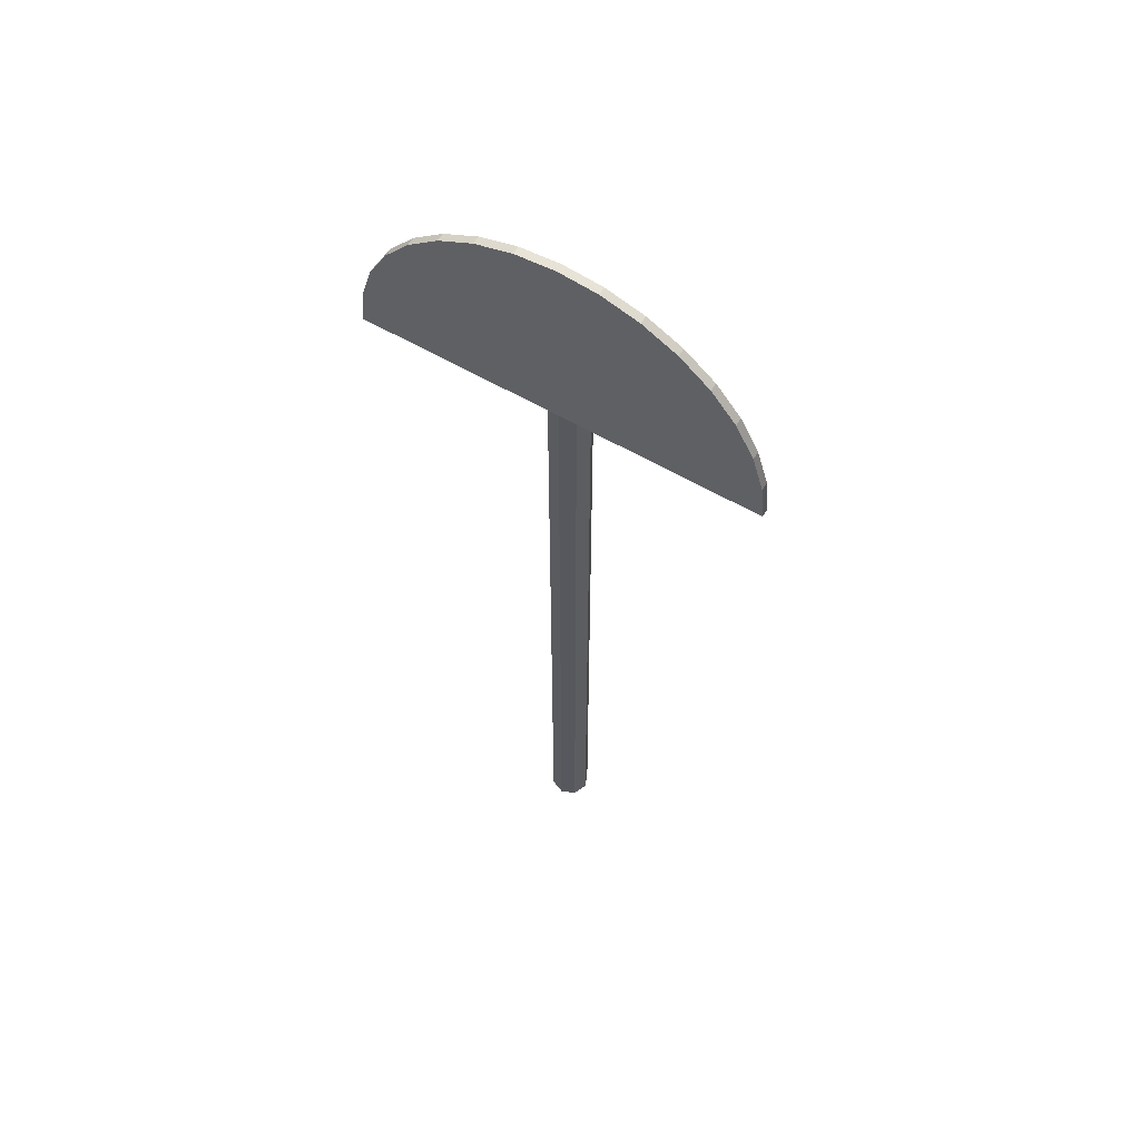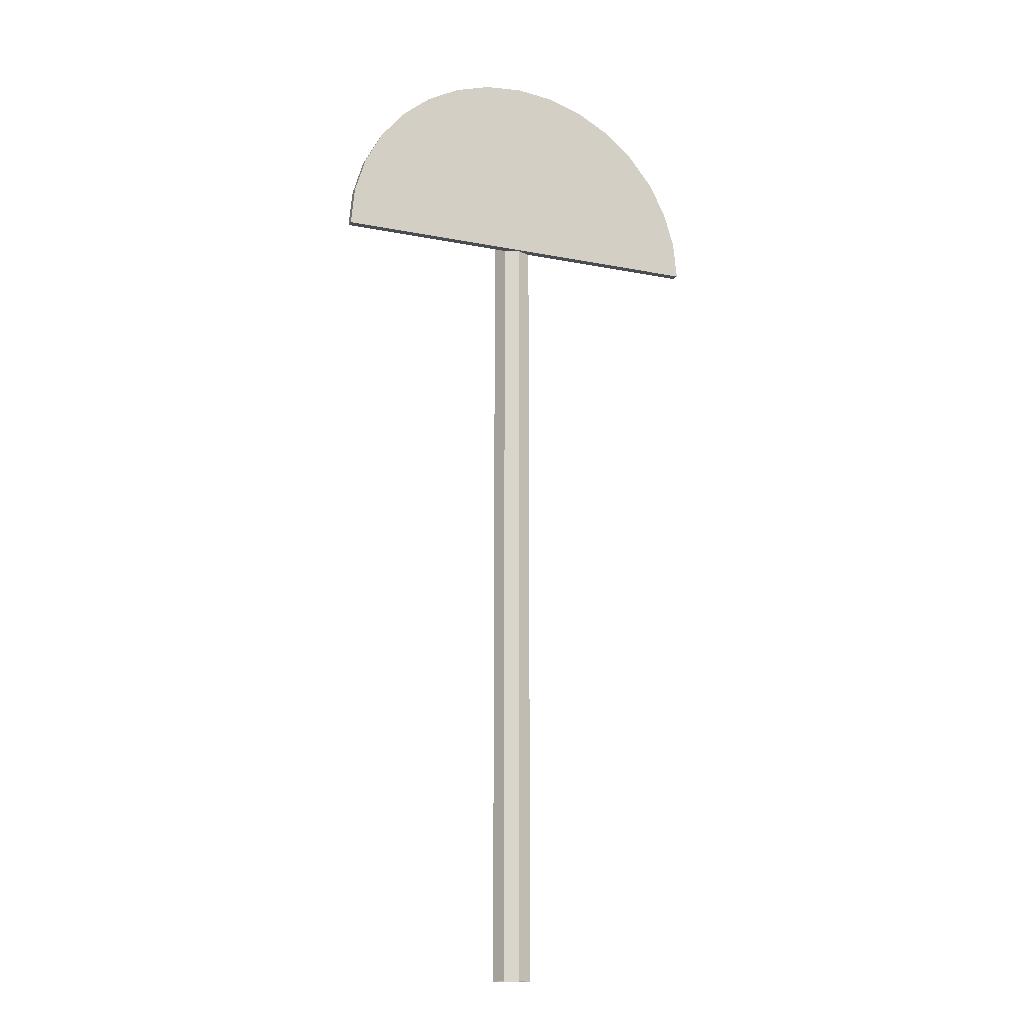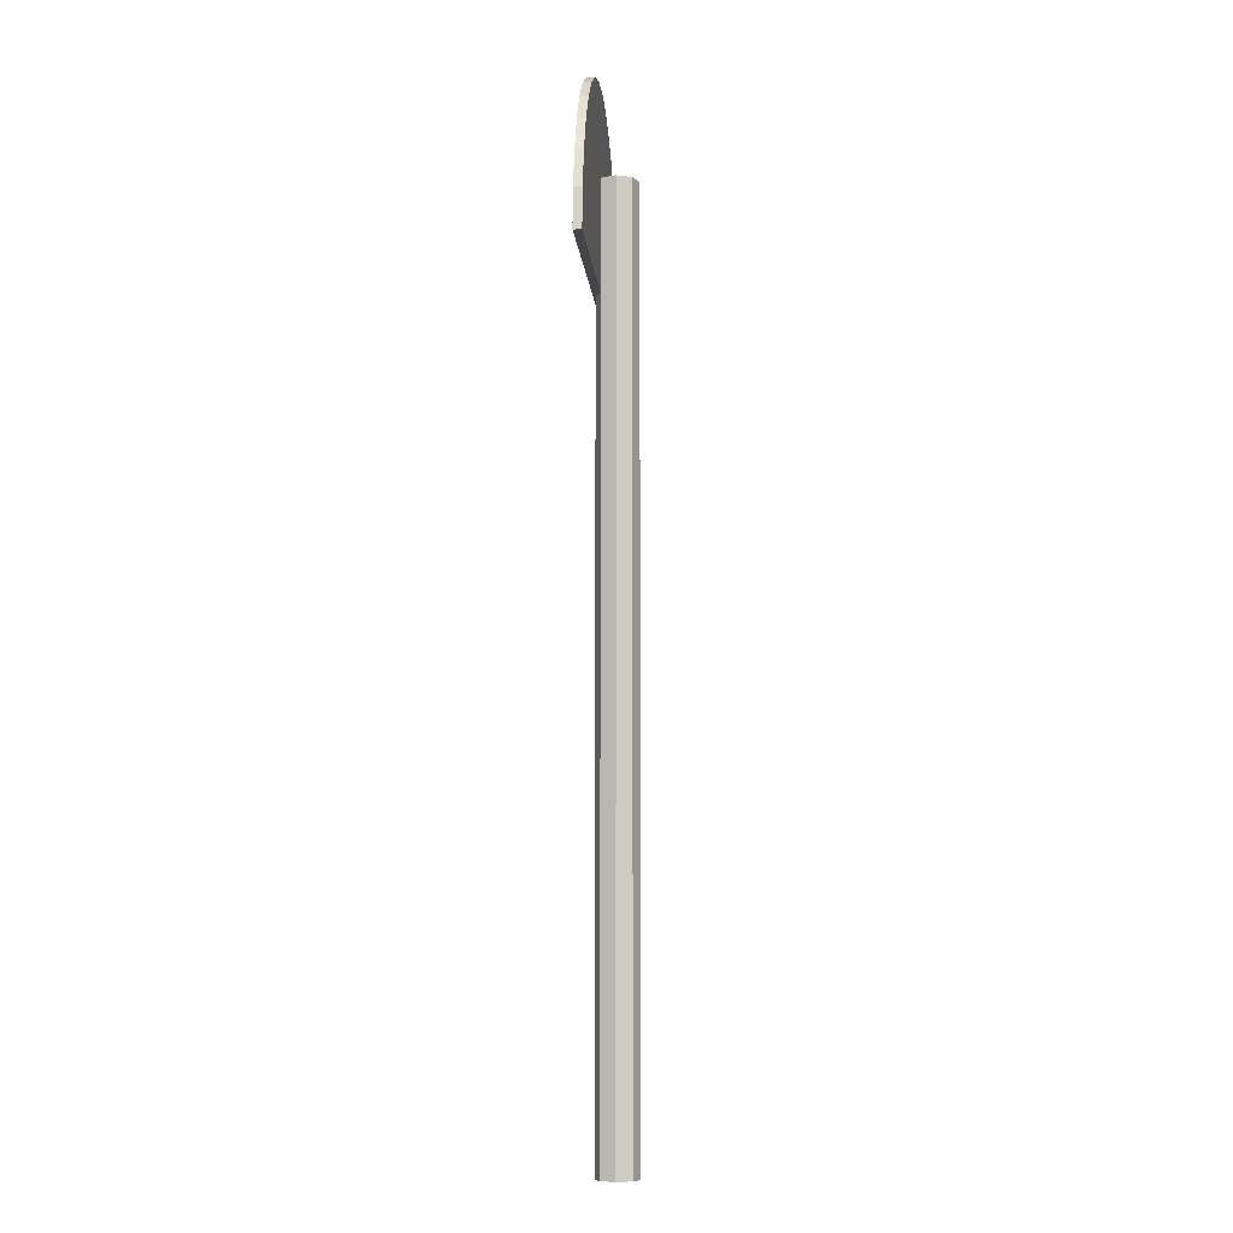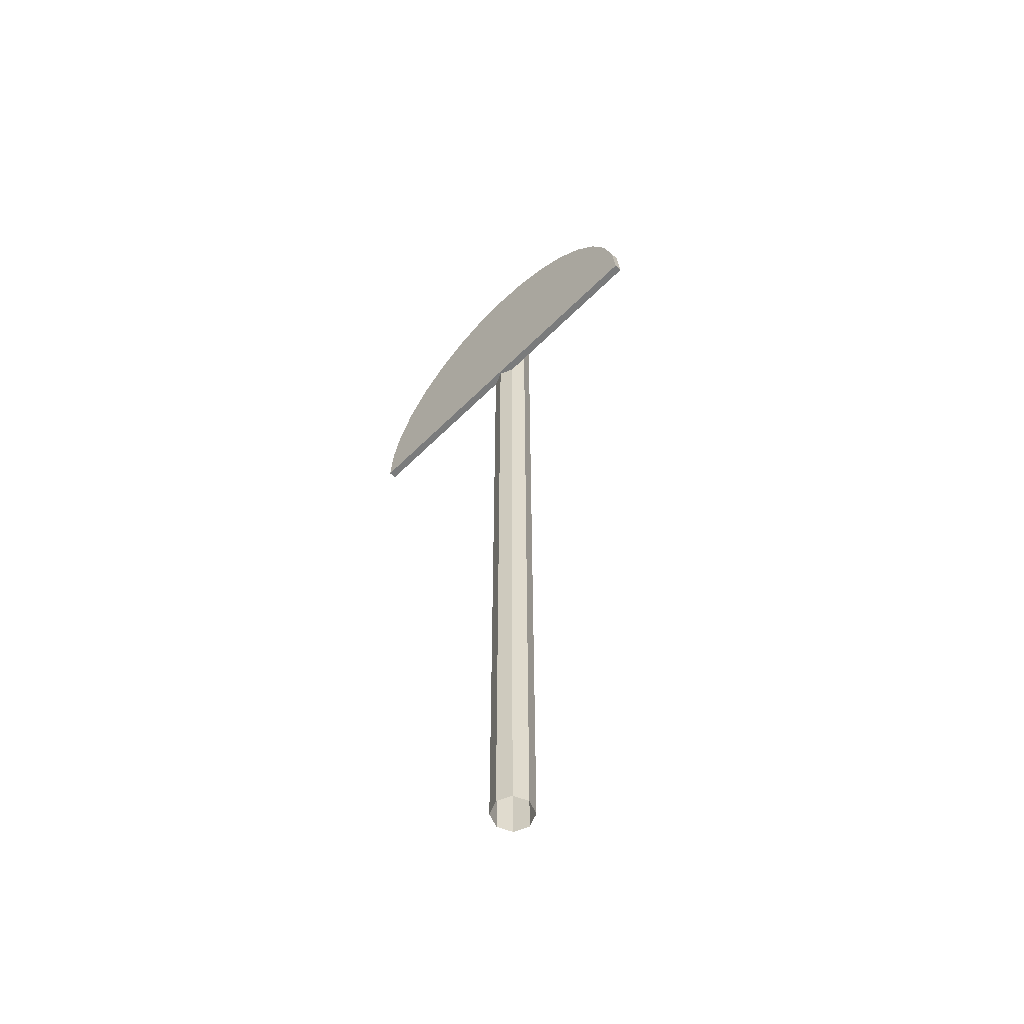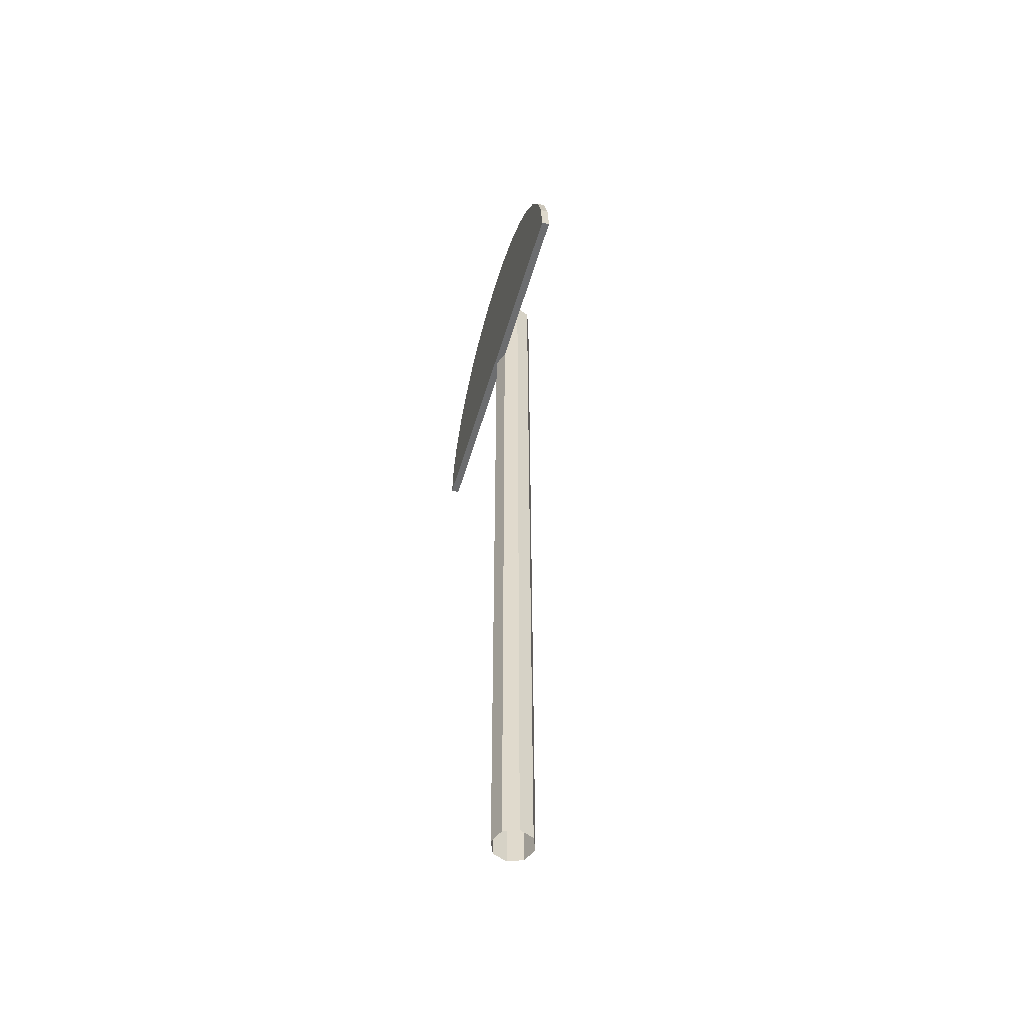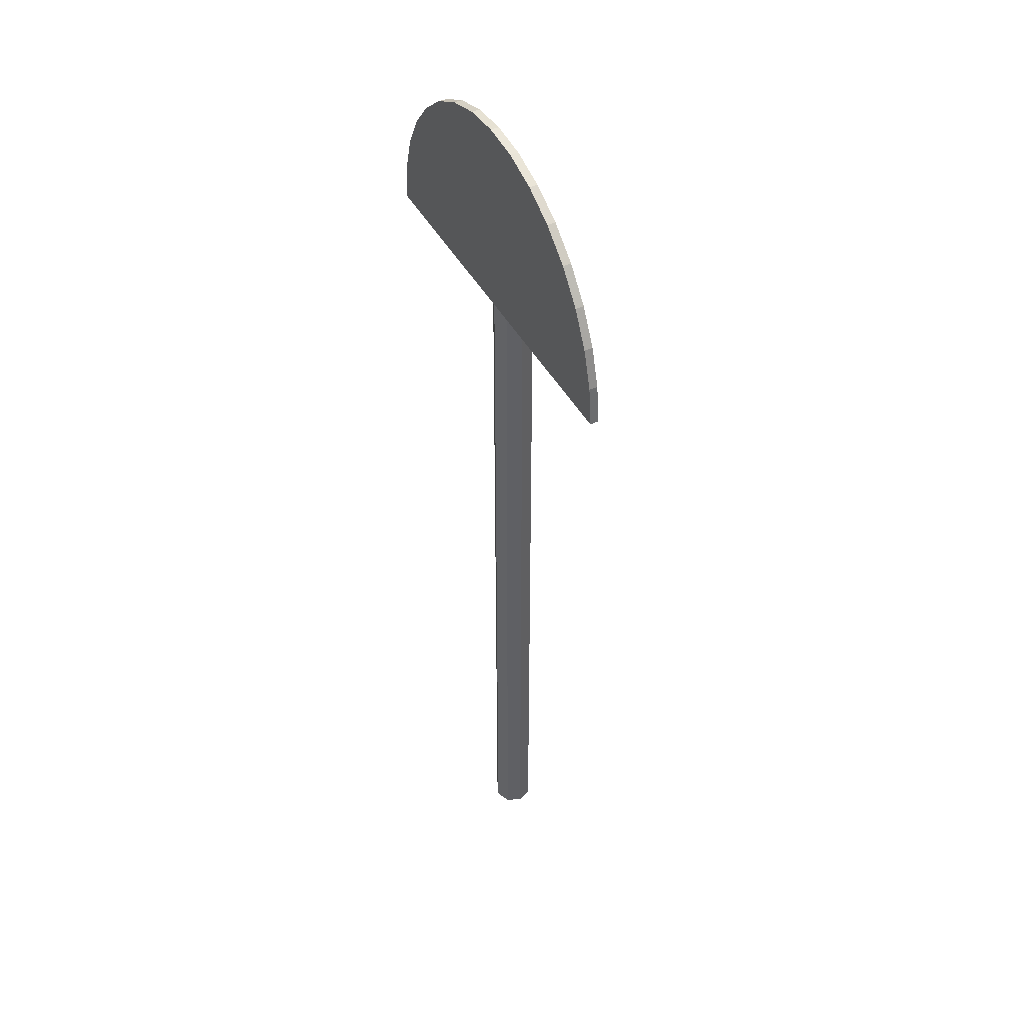
<metadata>
{"format":"obj","ext":"obj","renderer":"f3d","projection":"perspective","resolution":1024,"background":"white","views":[{"elev":60.3,"azim":-149.3,"up":"+Y"},{"elev":-15.4,"azim":157.3,"up":"+Y"},{"elev":-8.7,"azim":-85.5,"up":"+Y"},{"elev":-58.3,"azim":-134.1,"up":"+Y"},{"elev":-53.9,"azim":-106.3,"up":"+Y"},{"elev":45.0,"azim":-117.1,"up":"+Y"}]}
</metadata>
<code>
o Cube
v -0.02481 1.055 -0.2749
v -0.03508 1.055 -0.2997
v -0 1.055 -0.2646
v -0.02481 1.055 -0.3245
v 0.02481 1.055 -0.2749
v -0 1.055 -0.3348
v 0.03508 1.055 -0.2997
v 0.02481 1.055 -0.3245
v 0.02481 1.055 -0.3245
v 0.03508 1.055 -0.2997
v -0 1.055 -0.3348
v 0.02481 1.055 -0.2749
v -0.03508 1.055 -0.2997
v -0 1.055 -0.2646
v -0.02481 1.055 -0.3245
v -0.02481 1.055 -0.2749
v -0 -0.6989 -0.2997
v -0.03508 -0.4997 -0.2997
v -0.0248 -0.4997 -0.2749
v 0 -0.4997 -0.2646
v 0.02481 -0.4997 -0.2749
v 0.03508 -0.4997 -0.2997
v 0.02481 -0.4997 -0.3245
v 0 -0.4997 -0.3348
v -0.0248 -0.4997 -0.3245
v 0.34 0.8661 -0.3385
v 0.34 0.8661 -0.3245
v -0.34 0.8661 -0.3385
v -0.34 0.8661 -0.3245
v -0.3335 0.9324 -0.3385
v -0.3335 0.9324 -0.3245
v -0.3141 0.9962 -0.3385
v -0.3141 0.9962 -0.3245
v -0.2827 1.055 -0.3385
v -0.2827 1.055 -0.3245
v -0.2404 1.107 -0.3385
v -0.2404 1.107 -0.3245
v -0.1889 1.149 -0.3385
v -0.1889 1.149 -0.3245
v -0.1301 1.18 -0.3385
v -0.1301 1.18 -0.3245
v -0.06634 1.2 -0.3385
v -0.06634 1.2 -0.3245
v -0 1.206 -0.3385
v -0 1.206 -0.3245
v 0.06634 1.2 -0.3385
v 0.06634 1.2 -0.3245
v 0.1301 1.18 -0.3385
v 0.1301 1.18 -0.3245
v 0.1889 1.149 -0.3385
v 0.1889 1.149 -0.3245
v 0.2404 1.107 -0.3385
v 0.2404 1.107 -0.3245
v 0.2827 1.055 -0.3385
v 0.2827 1.055 -0.3245
v 0.3141 0.9962 -0.3385
v 0.3141 0.9962 -0.3245
v 0.3335 0.9324 -0.3385
v 0.3335 0.9324 -0.3245
f 8 6 11 9
f 2 16 1 13
f 12 10 7 5
f 6 4 15 11
f 16 14 3 1
f 10 8 9 7
f 4 2 16 14 12 10 8 6
f 5 21 22 7
f 4 2 13 15
f 14 12 5 3
f 3 20 21 5
f 9 23 24 11
f 7 22 23 9
f 1 19 20 3
f 15 25 18 13
f 13 18 19 1
f 11 24 25 15
f 28 29 31 30
f 30 31 33 32
f 32 33 35 34
f 34 35 37 36
f 36 37 39 38
f 38 39 41 40
f 40 41 43 42
f 42 43 45 44
f 44 45 47 46
f 46 47 49 48
f 48 49 51 50
f 50 51 53 52
f 52 53 55 54
f 29 27 59 57 55 53 51 49 47 45 43 41 39 37 35 33 31
f 54 55 57 56
f 26 27 29 28
f 56 57 59 58
f 58 59 27 26
f 26 28 30 32 34 36 38 40 42 44 46 48 50 52 54 56 58

</code>
